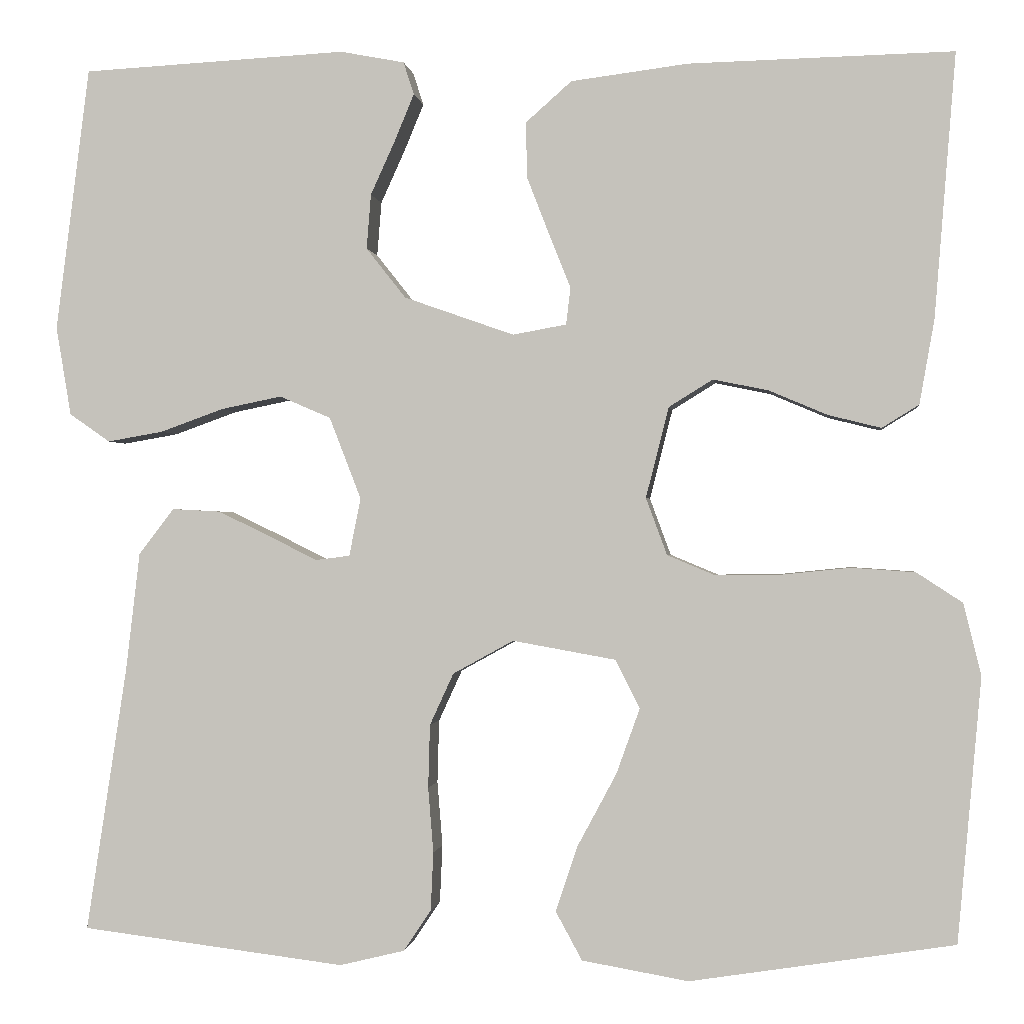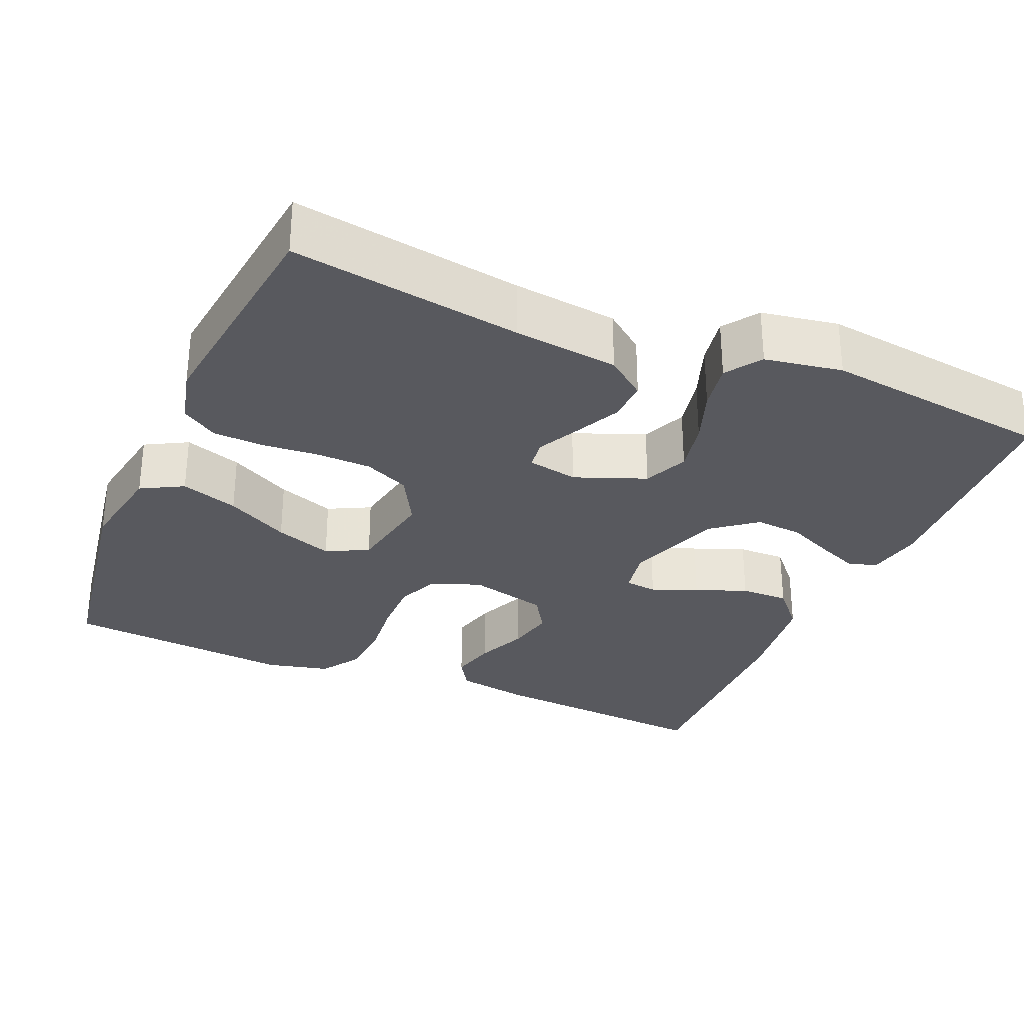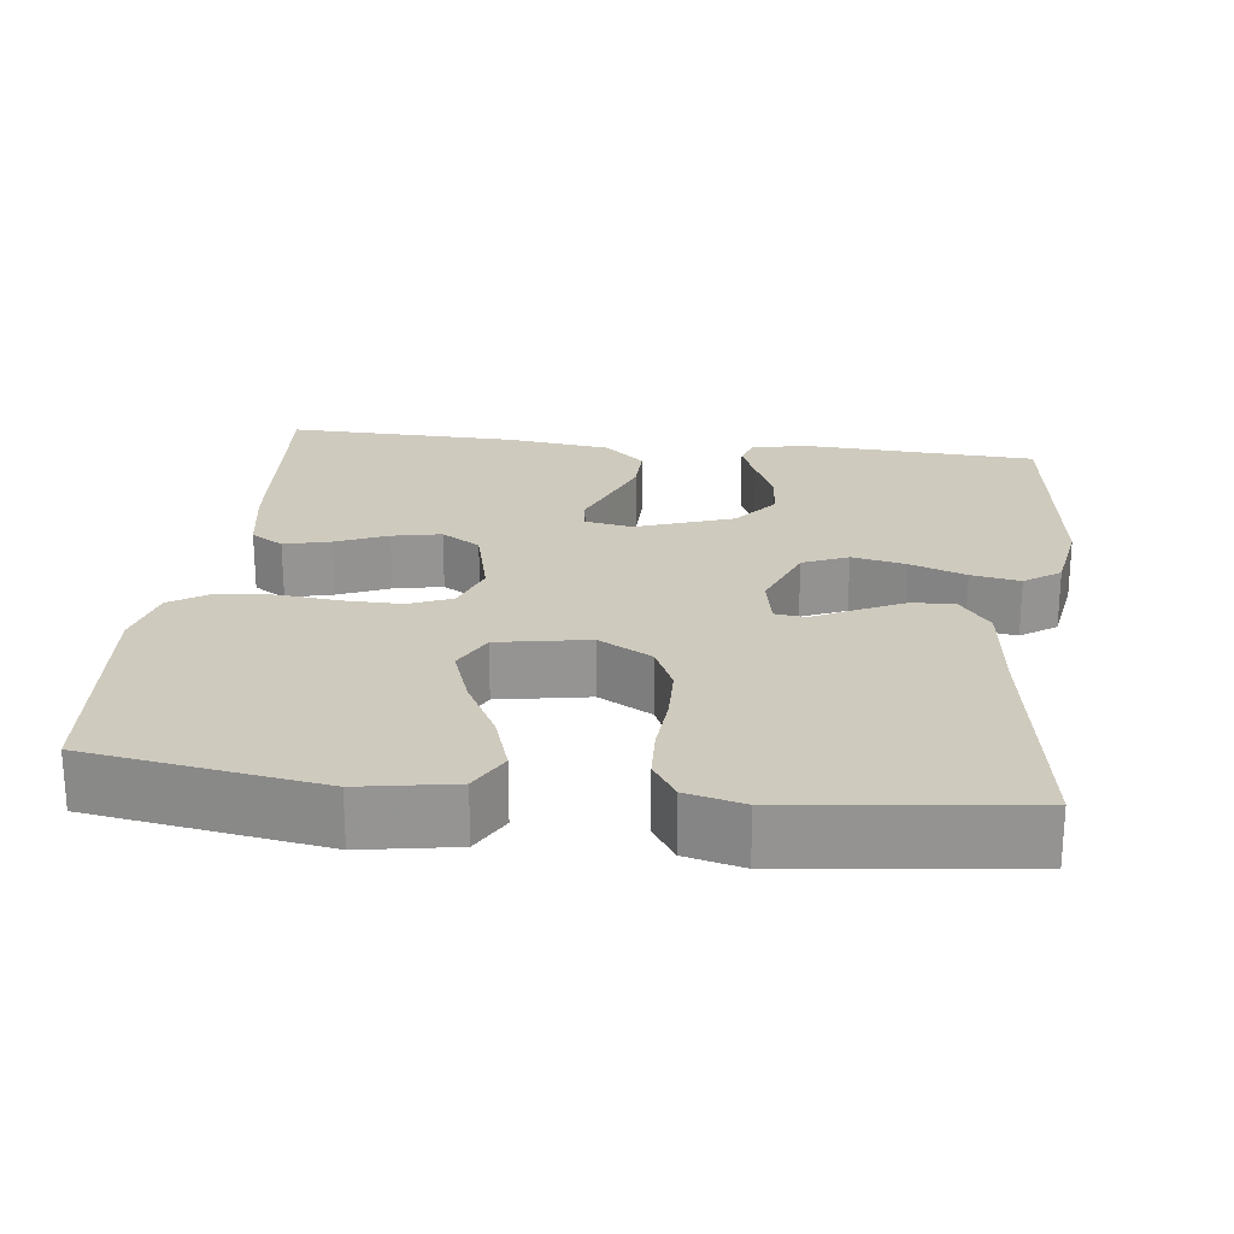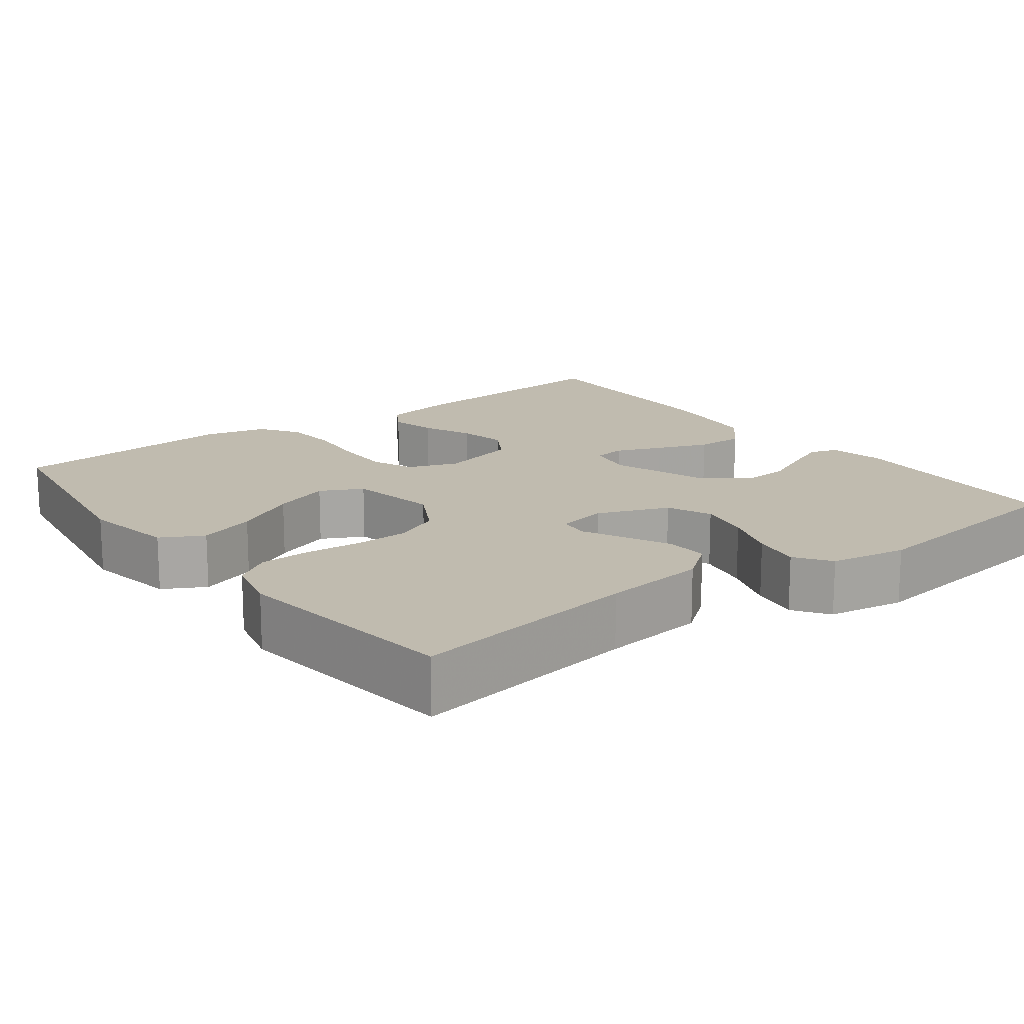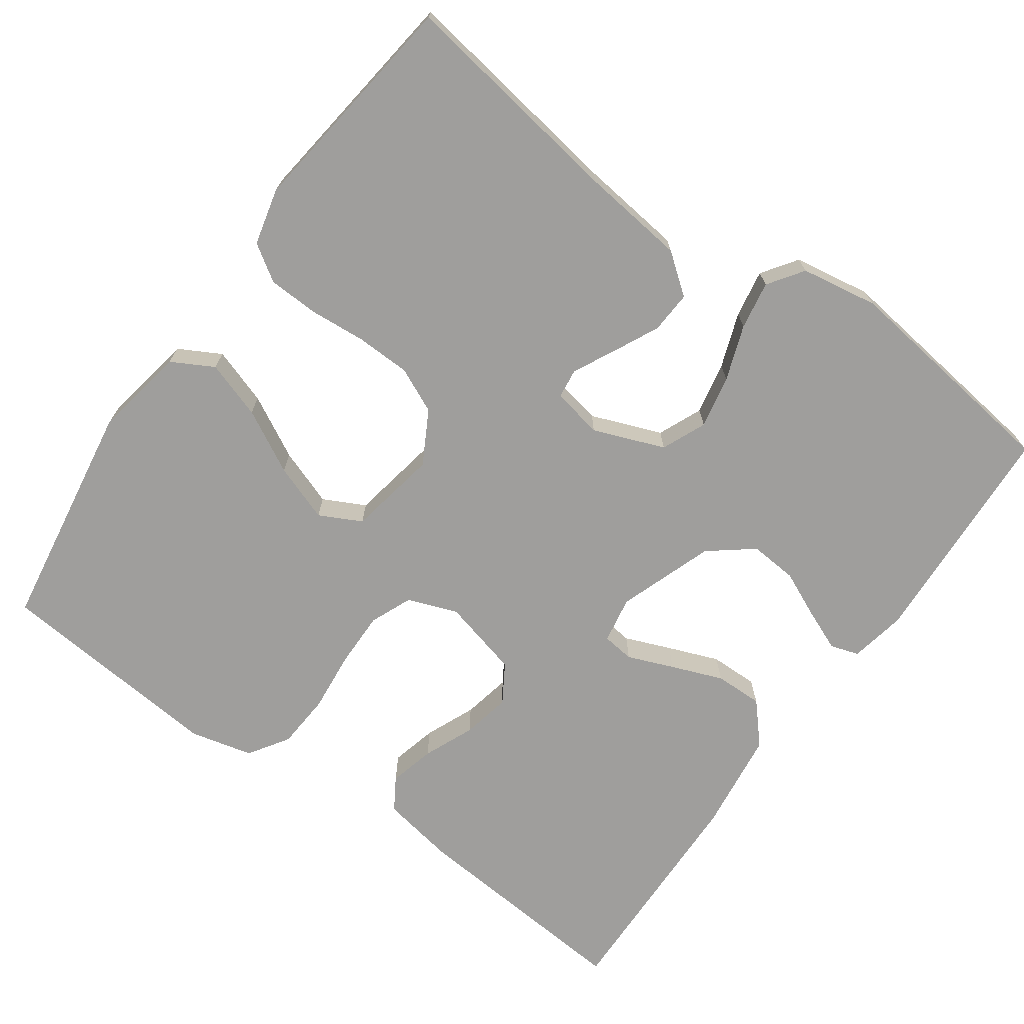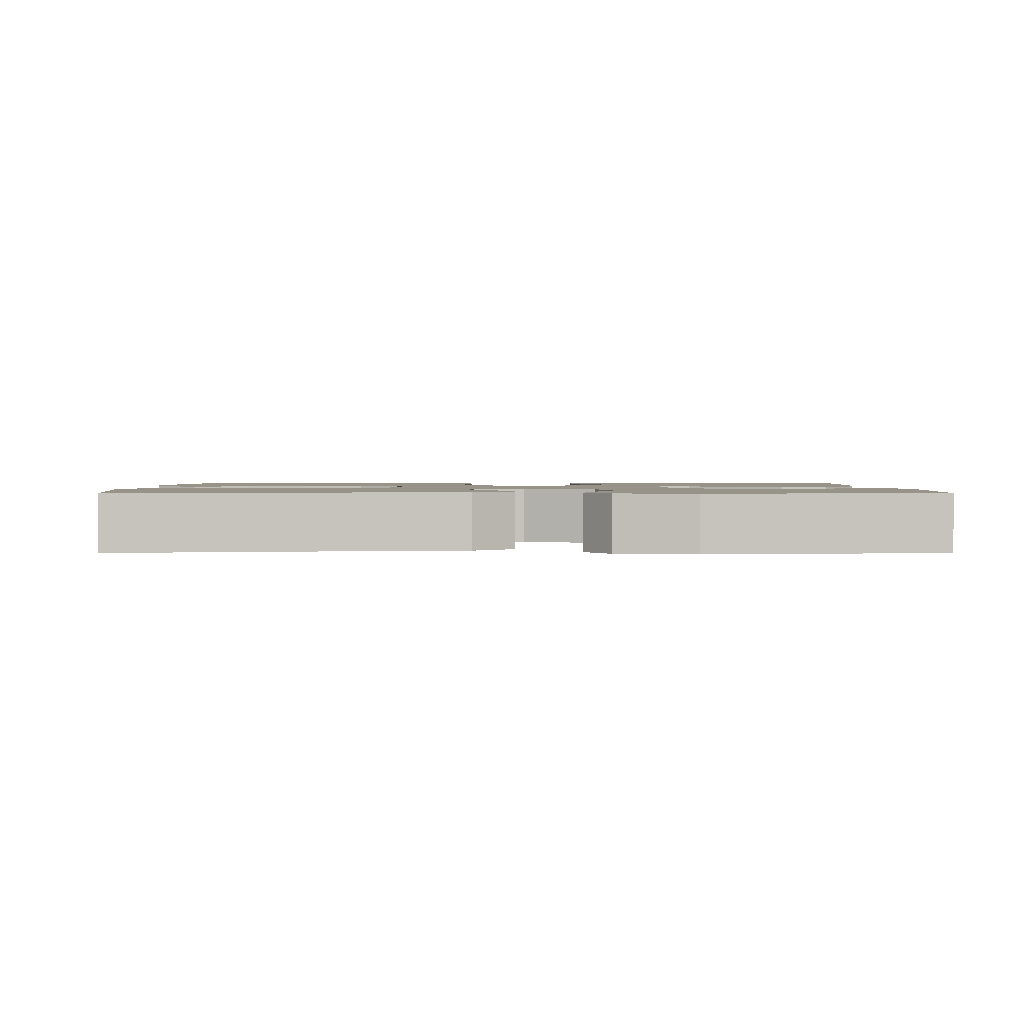
<metadata>
{"format":"obj","ext":"obj","renderer":"f3d","projection":"perspective","resolution":1024,"background":"white","views":[{"elev":-0.6,"azim":7.0,"up":"+Z"},{"elev":-30.3,"azim":-113.1,"up":"+Y"},{"elev":23.2,"azim":-173.1,"up":"+Y"},{"elev":16.1,"azim":-127.1,"up":"+Y"},{"elev":-71.0,"azim":-125.5,"up":"+Y"},{"elev":1.5,"azim":-90.1,"up":"+Y"}]}
</metadata>
<code>
v 0.5 0.07 0.5
v 0.476 0.07 0.2
v 0.459 0.07 0.104
v 0.417 0.07 0.078
v 0.357 0.07 0.093
v 0.291 0.07 0.121
v 0.228 0.07 0.134
v 0.178 0.07 0.103
v 0.152 0.07 0
v 0.176 0.07 -0.065
v 0.231 0.07 -0.088
v 0.304 0.07 -0.087
v 0.383 0.07 -0.079
v 0.455 0.07 -0.084
v 0.507 0.07 -0.118
v 0.527 0.07 -0.2
v 0.5 0.07 -0.5
v 0.2 0.07 -0.547
v 0.079 0.07 -0.526
v 0.049 0.07 -0.471
v 0.074 0.07 -0.396
v 0.118 0.07 -0.314
v 0.145 0.07 -0.239
v 0.117 0.07 -0.184
v 0 0.07 -0.163
v -0.069 0.07 -0.201
v -0.096 0.07 -0.26
v -0.098 0.07 -0.332
v -0.092 0.07 -0.406
v -0.095 0.07 -0.472
v -0.126 0.07 -0.519
v -0.2 0.07 -0.537
v -0.5 0.07 -0.5
v -0.454 0.07 -0.2
v -0.438 0.07 -0.064
v -0.398 0.07 -0.012
v -0.343 0.07 -0.015
v -0.283 0.07 -0.044
v -0.229 0.07 -0.071
v -0.19 0.07 -0.066
v -0.177 0.07 0
v -0.213 0.07 0.093
v -0.271 0.07 0.118
v -0.34 0.07 0.104
v -0.412 0.07 0.078
v -0.475 0.07 0.067
v -0.521 0.07 0.099
v -0.538 0.07 0.2
v -0.5 0.07 0.5
v -0.2 0.07 0.516
v -0.127 0.07 0.502
v -0.115 0.07 0.465
v -0.137 0.07 0.412
v -0.165 0.07 0.35
v -0.17 0.07 0.288
v -0.125 0.07 0.231
v 0 0.07 0.187
v 0.061 0.07 0.198
v 0.066 0.07 0.24
v 0.042 0.07 0.3
v 0.016 0.07 0.367
v 0.015 0.07 0.43
v 0.067 0.07 0.476
v 0.2 0.07 0.493
v 0.5 0 0.5
v 0.476 0 0.2
v 0.459 0 0.104
v 0.417 0 0.078
v 0.357 0 0.093
v 0.291 0 0.121
v 0.228 0 0.134
v 0.178 0 0.103
v 0.152 0 0
v 0.176 0 -0.065
v 0.231 0 -0.088
v 0.304 0 -0.087
v 0.383 0 -0.079
v 0.455 0 -0.084
v 0.507 0 -0.118
v 0.527 0 -0.2
v 0.5 0 -0.5
v 0.2 0 -0.547
v 0.079 0 -0.526
v 0.049 0 -0.471
v 0.074 0 -0.396
v 0.118 0 -0.314
v 0.145 0 -0.239
v 0.117 0 -0.184
v 0 0 -0.163
v -0.069 0 -0.201
v -0.096 0 -0.26
v -0.098 0 -0.332
v -0.092 0 -0.406
v -0.095 0 -0.472
v -0.126 0 -0.519
v -0.2 0 -0.537
v -0.5 0 -0.5
v -0.454 0 -0.2
v -0.438 0 -0.064
v -0.398 0 -0.012
v -0.343 0 -0.015
v -0.283 0 -0.044
v -0.229 0 -0.071
v -0.19 0 -0.066
v -0.177 0 0
v -0.213 0 0.093
v -0.271 0 0.118
v -0.34 0 0.104
v -0.412 0 0.078
v -0.475 0 0.067
v -0.521 0 0.099
v -0.538 0 0.2
v -0.5 0 0.5
v -0.2 0 0.516
v -0.127 0 0.502
v -0.115 0 0.465
v -0.137 0 0.412
v -0.165 0 0.35
v -0.17 0 0.288
v -0.125 0 0.231
v 0 0 0.187
v 0.061 0 0.198
v 0.066 0 0.24
v 0.042 0 0.3
v 0.016 0 0.367
v 0.015 0 0.43
v 0.067 0 0.476
v 0.2 0 0.493
f 59 60 61 62
f 59 62 63 64
f 51 52 53 54
f 49 50 51 54
f 49 54 55
f 48 49 55 56
f 44 45 46 47
f 43 44 47 48
f 36 37 38 39
f 34 35 36 39
f 34 39 40
f 33 34 40
f 32 33 40
f 31 32 40 41
f 28 29 30 31
f 27 28 31 41
f 19 20 21 22
f 19 22 23
f 18 19 23
f 17 18 23
f 16 17 23 24
f 12 13 14 15
f 11 12 15 16
f 3 4 5 6
f 3 6 7
f 2 3 7
f 1 2 7
f 58 59 64 1
f 43 48 56 57
f 42 43 57 58
f 41 42 58
f 26 27 41 58
f 25 26 58
f 11 16 24 25
f 10 11 25
f 9 10 25 58
f 8 9 58
f 1 7 8 58
f 126 125 124 123
f 128 127 126 123
f 118 117 116 115
f 118 115 114 113
f 119 118 113
f 120 119 113 112
f 111 110 109 108
f 112 111 108 107
f 103 102 101 100
f 103 100 99 98
f 104 103 98
f 104 98 97
f 104 97 96
f 105 104 96 95
f 95 94 93 92
f 105 95 92 91
f 86 85 84 83
f 87 86 83
f 87 83 82
f 87 82 81
f 88 87 81 80
f 79 78 77 76
f 80 79 76 75
f 70 69 68 67
f 71 70 67
f 71 67 66
f 71 66 65
f 65 128 123 122
f 121 120 112 107
f 122 121 107 106
f 122 106 105
f 122 105 91 90
f 122 90 89
f 89 88 80 75
f 89 75 74
f 122 89 74 73
f 122 73 72
f 122 72 71 65
f 1 65 66 2
f 2 66 67 3
f 3 67 68 4
f 4 68 69 5
f 5 69 70 6
f 6 70 71 7
f 7 71 72 8
f 8 72 73 9
f 9 73 74 10
f 10 74 75 11
f 11 75 76 12
f 12 76 77 13
f 13 77 78 14
f 14 78 79 15
f 15 79 80 16
f 16 80 81 17
f 17 81 82 18
f 18 82 83 19
f 19 83 84 20
f 20 84 85 21
f 21 85 86 22
f 22 86 87 23
f 23 87 88 24
f 24 88 89 25
f 25 89 90 26
f 26 90 91 27
f 27 91 92 28
f 28 92 93 29
f 29 93 94 30
f 30 94 95 31
f 31 95 96 32
f 32 96 97 33
f 33 97 98 34
f 34 98 99 35
f 35 99 100 36
f 36 100 101 37
f 37 101 102 38
f 38 102 103 39
f 39 103 104 40
f 40 104 105 41
f 41 105 106 42
f 42 106 107 43
f 43 107 108 44
f 44 108 109 45
f 45 109 110 46
f 46 110 111 47
f 47 111 112 48
f 48 112 113 49
f 49 113 114 50
f 50 114 115 51
f 51 115 116 52
f 52 116 117 53
f 53 117 118 54
f 54 118 119 55
f 55 119 120 56
f 56 120 121 57
f 57 121 122 58
f 58 122 123 59
f 59 123 124 60
f 60 124 125 61
f 61 125 126 62
f 62 126 127 63
f 63 127 128 64
f 64 128 65 1

</code>
